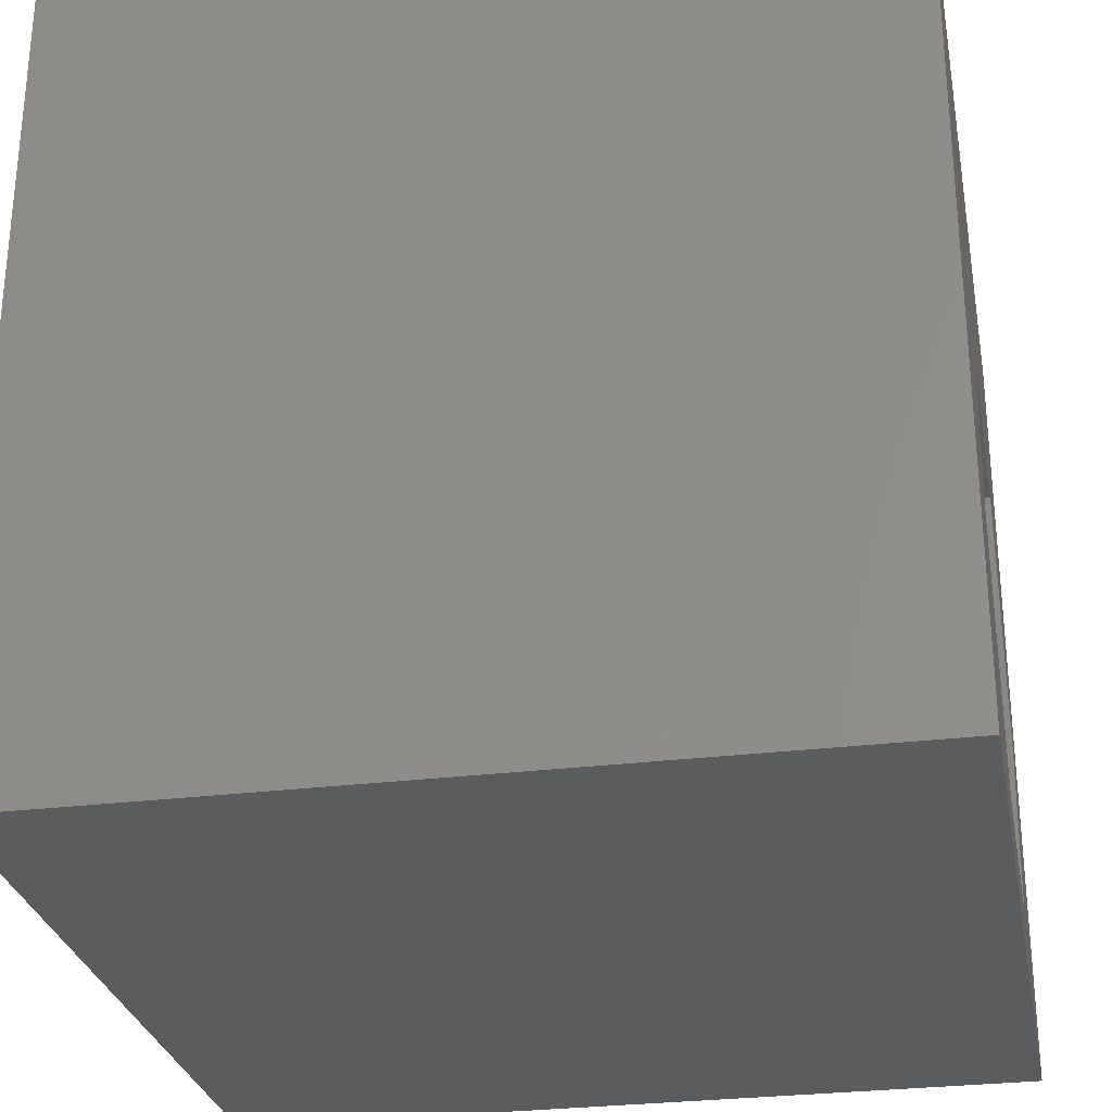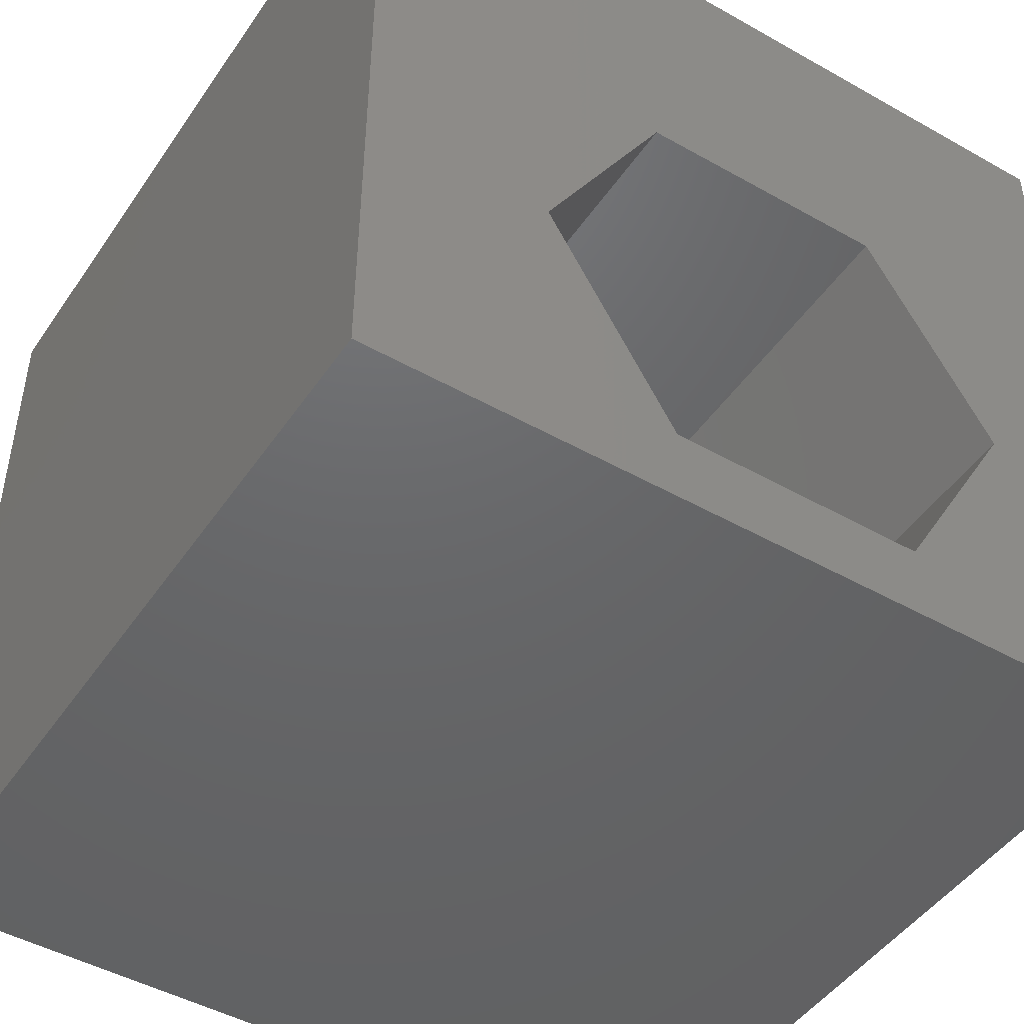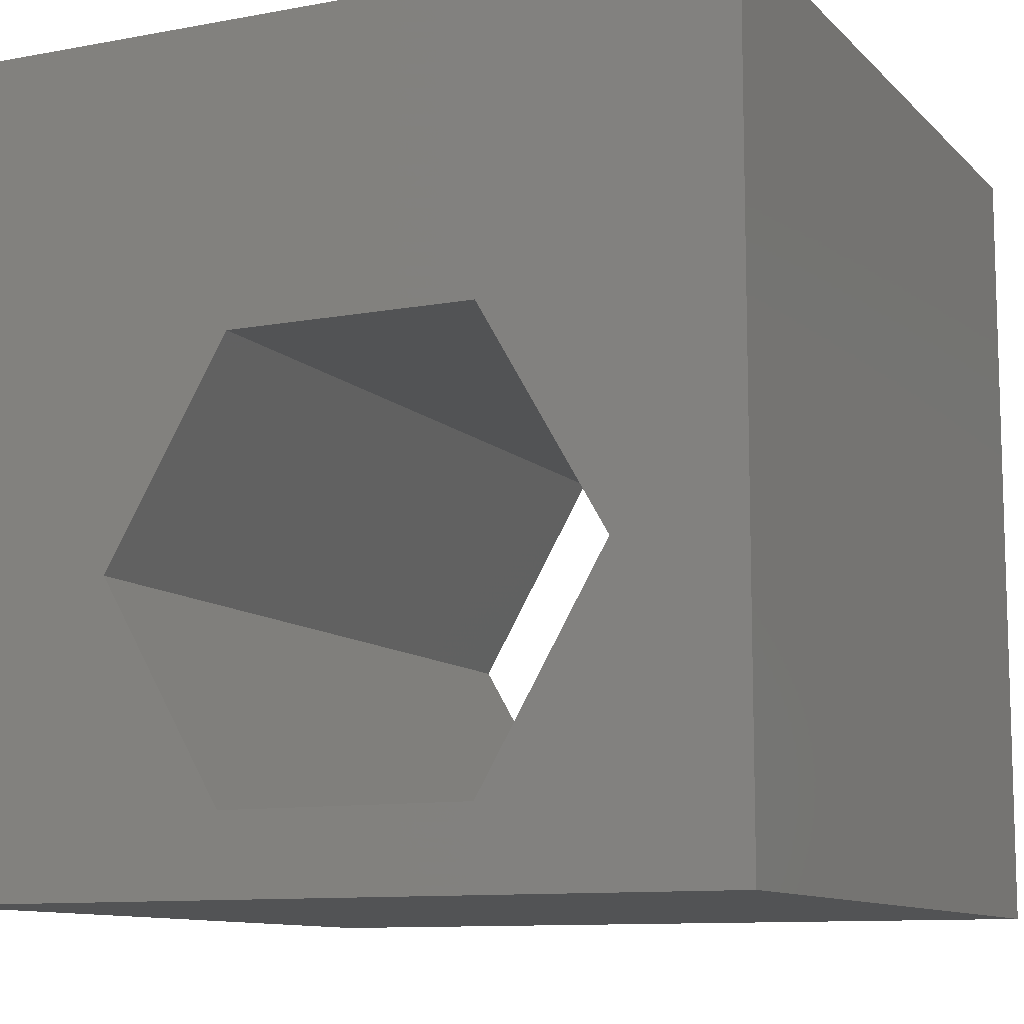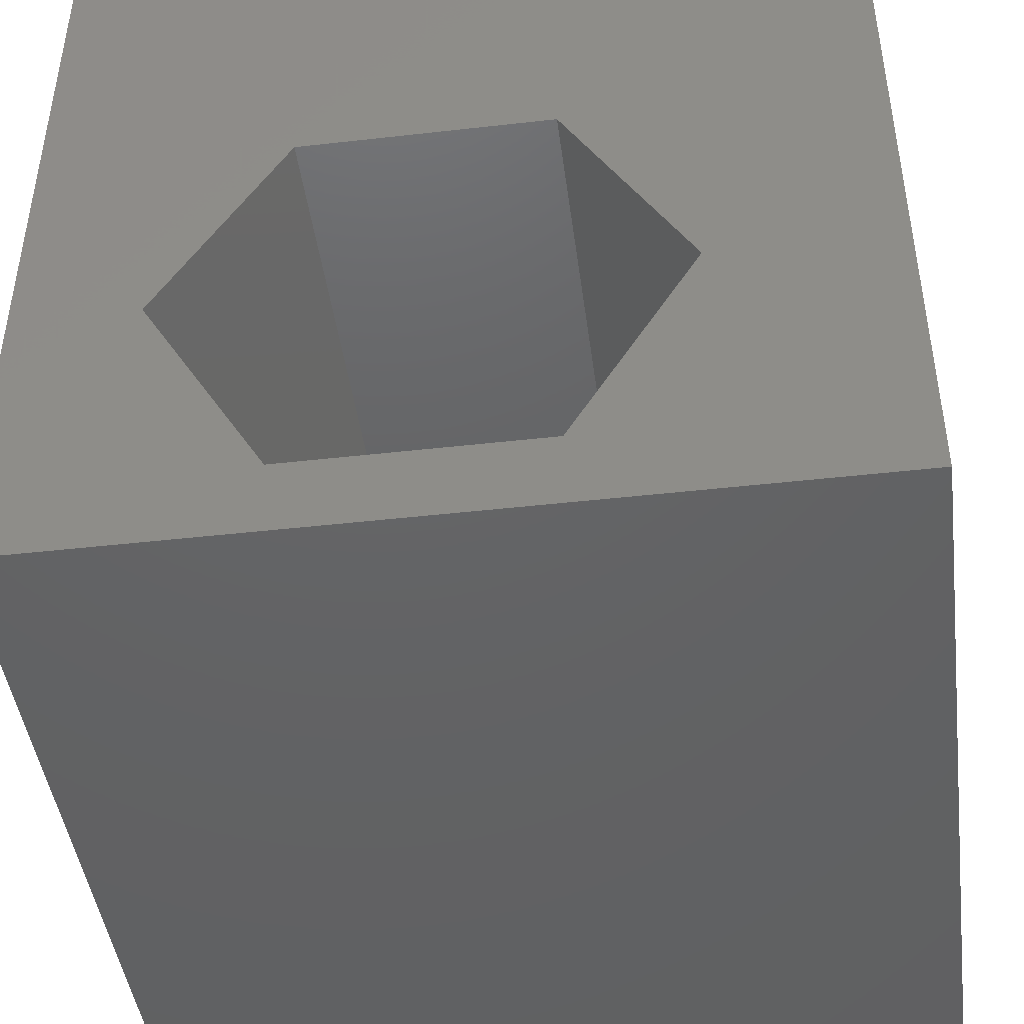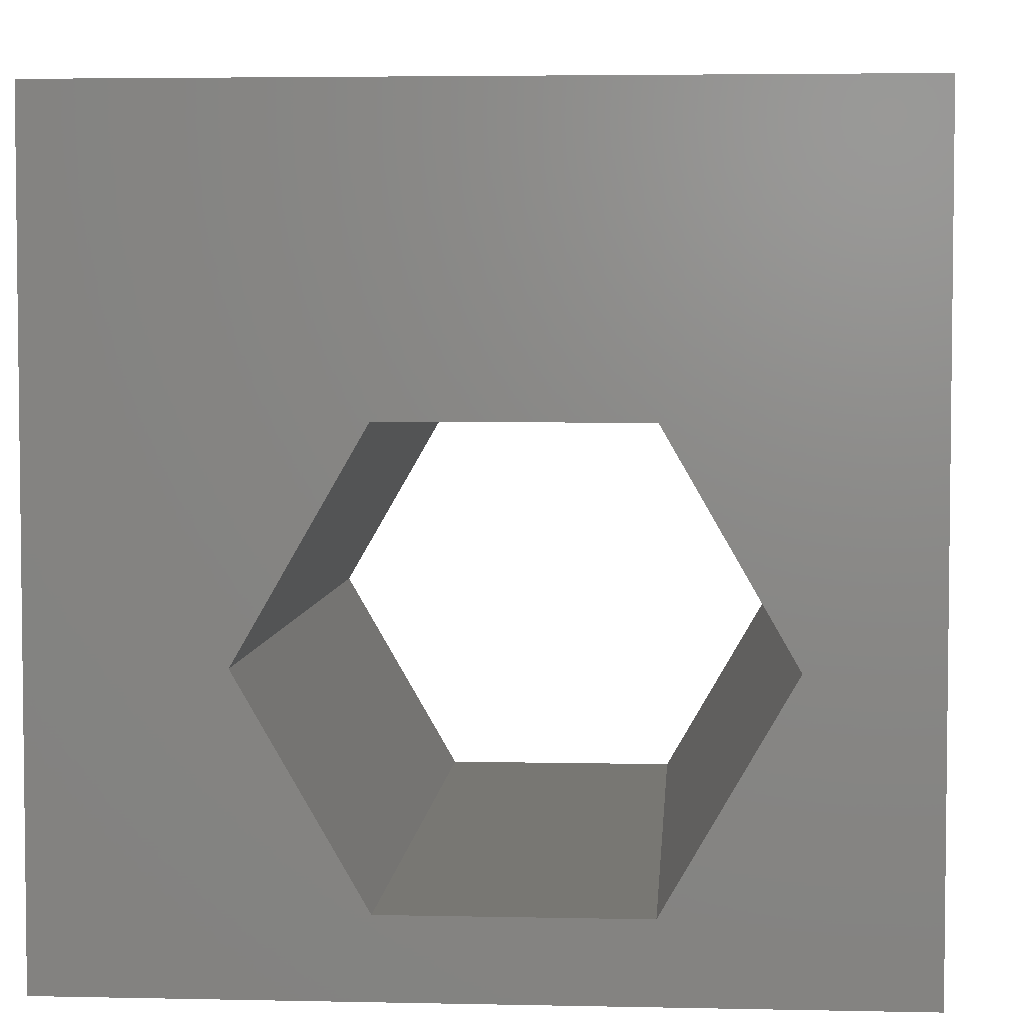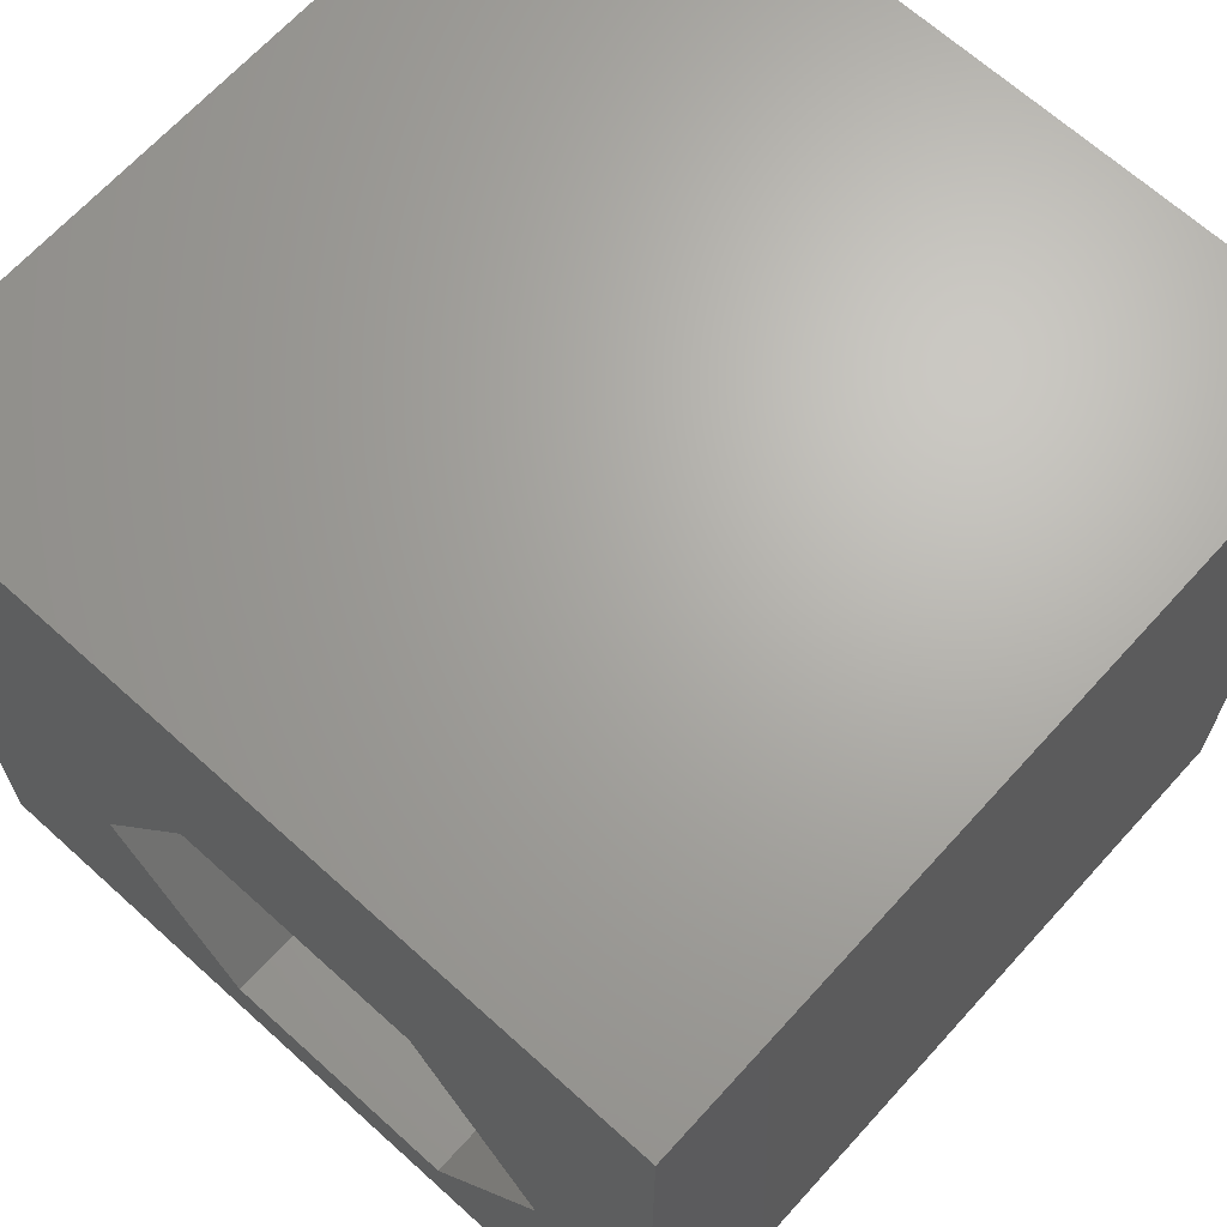
<metadata>
{"format":"stl","ext":"stl","renderer":"f3d","projection":"perspective","resolution":1024,"background":"white","views":[{"elev":-28.5,"azim":100.6,"up":"+Y"},{"elev":-47.0,"azim":147.4,"up":"+Y"},{"elev":-10.5,"azim":-154.8,"up":"+Y"},{"elev":-45.1,"azim":7.5,"up":"+Y"},{"elev":4.2,"azim":-176.0,"up":"+Y"},{"elev":66.9,"azim":-137.8,"up":"+Y"}]}
</metadata>
<code>
# stl→obj: 20 verts, 40 faces
v 0 10 10
v 0 10 0
v 0 0 10
v 0 0 0
v 10 10 10
v 7.732 3.647 10
v 10 0 10
v 6.184 0.9656 10
v 3.087 0.9656 10
v 1.539 3.647 10
v 3.087 6.329 10
v 6.184 6.329 10
v 10 10 0
v 10 0 0
v 1.539 3.647 0
v 3.087 0.9656 0
v 6.184 0.9656 0
v 7.732 3.647 0
v 6.184 6.329 0
v 3.087 6.329 0
f 1 2 3
f 3 2 4
f 5 6 7
f 7 6 8
f 7 8 3
f 8 9 3
f 3 9 10
f 3 10 1
f 1 10 11
f 1 11 5
f 5 11 12
f 5 12 6
f 13 5 14
f 14 5 7
f 15 4 2
f 15 16 4
f 4 16 17
f 4 17 14
f 14 17 18
f 14 18 13
f 13 18 19
f 13 19 2
f 2 19 20
f 2 20 15
f 5 13 1
f 1 13 2
f 14 7 4
f 4 7 3
f 15 20 10
f 10 20 11
f 20 19 11
f 11 19 12
f 19 18 12
f 12 18 6
f 18 17 6
f 6 17 8
f 17 16 8
f 8 16 9
f 16 15 9
f 9 15 10

</code>
